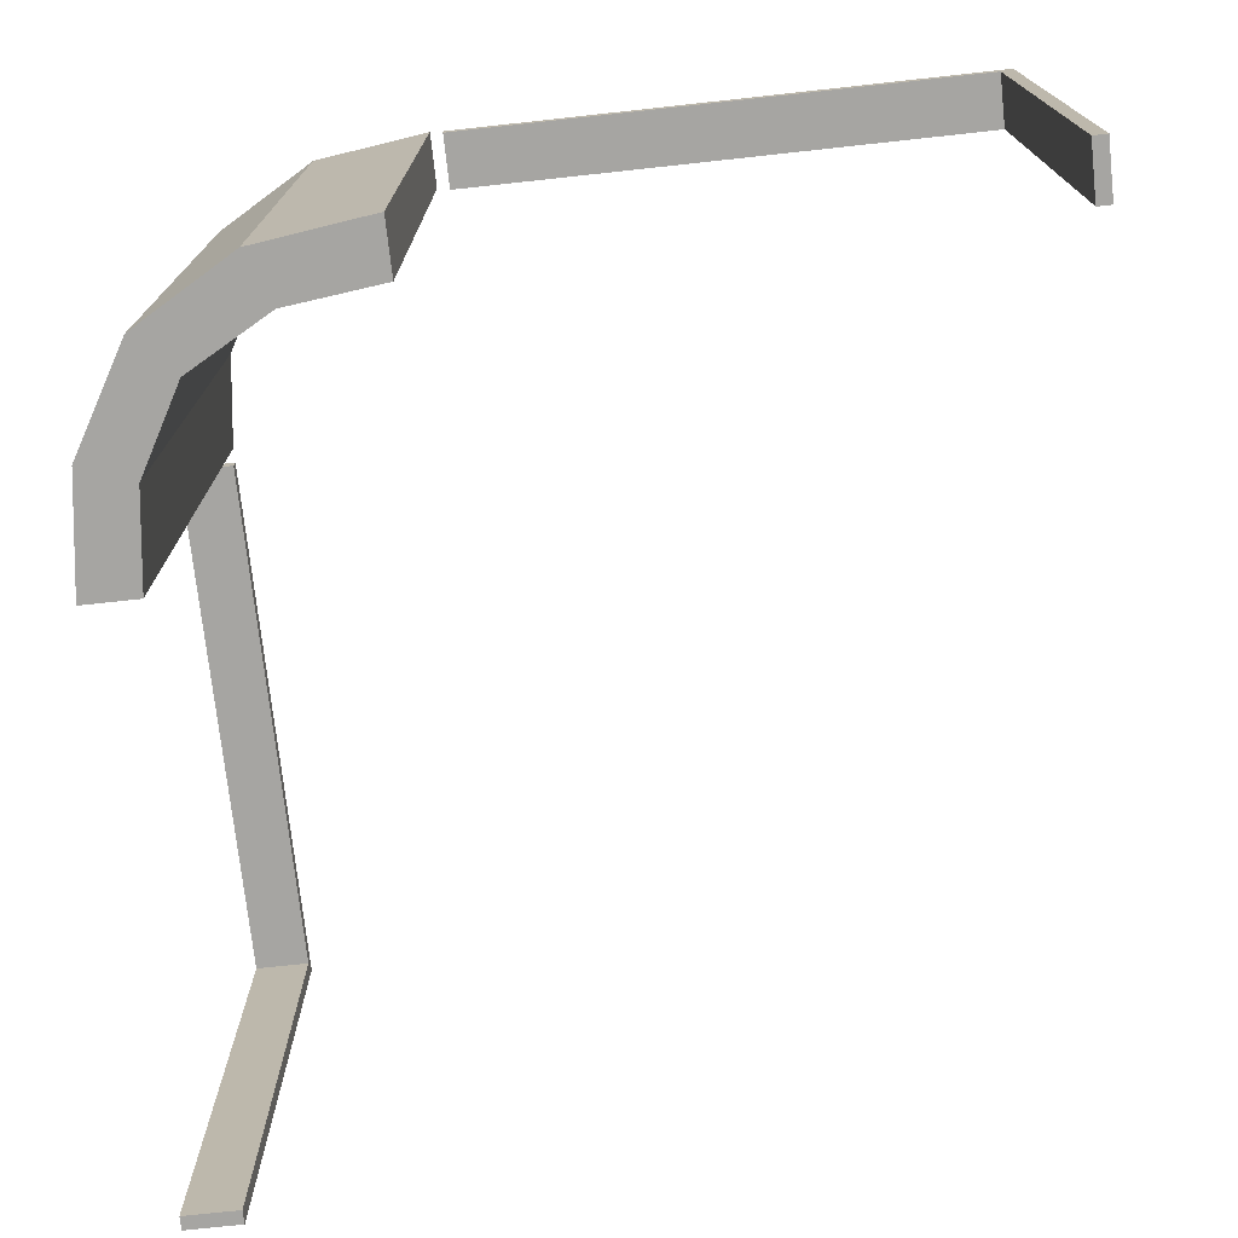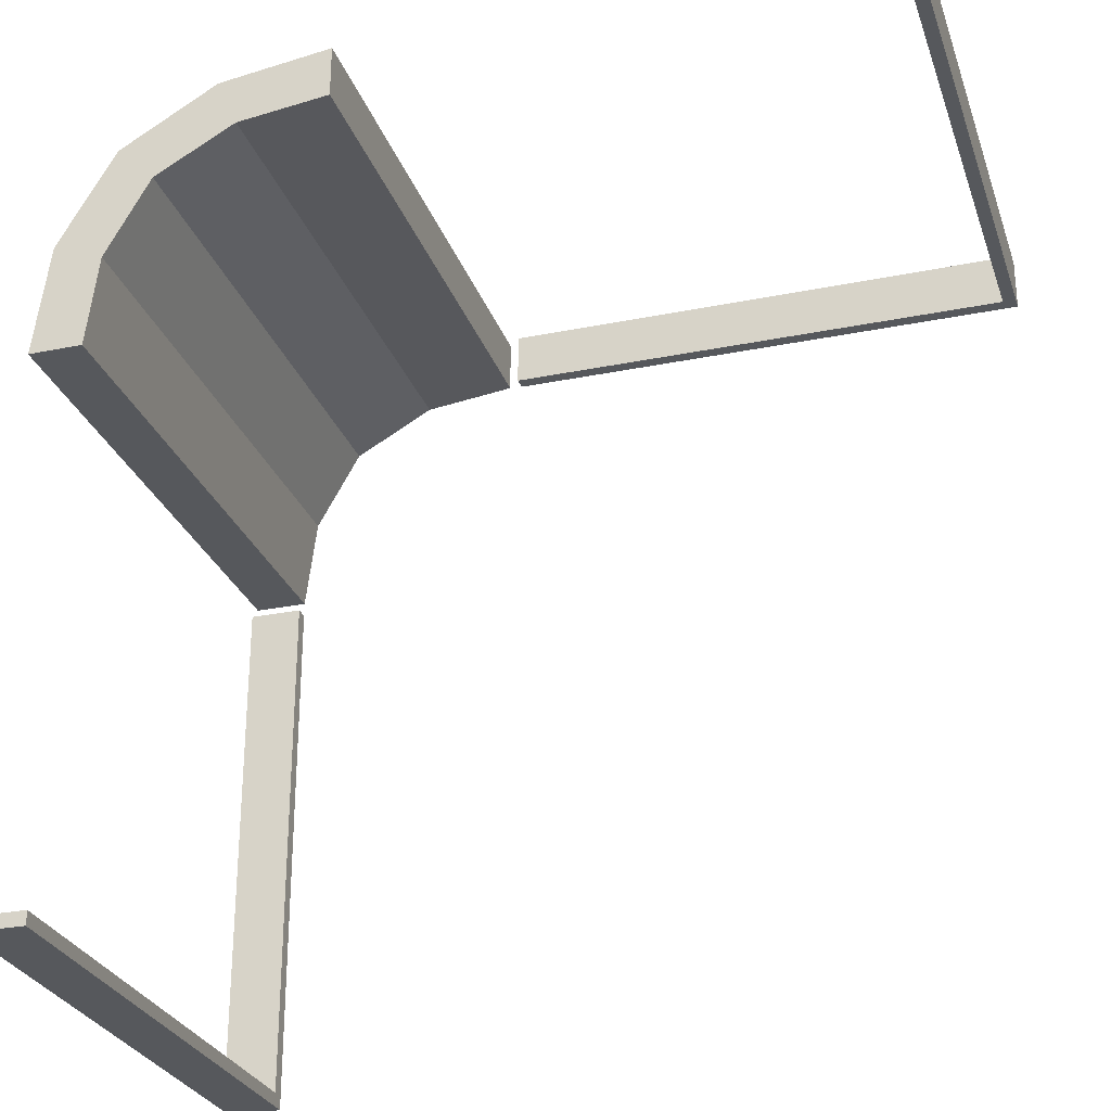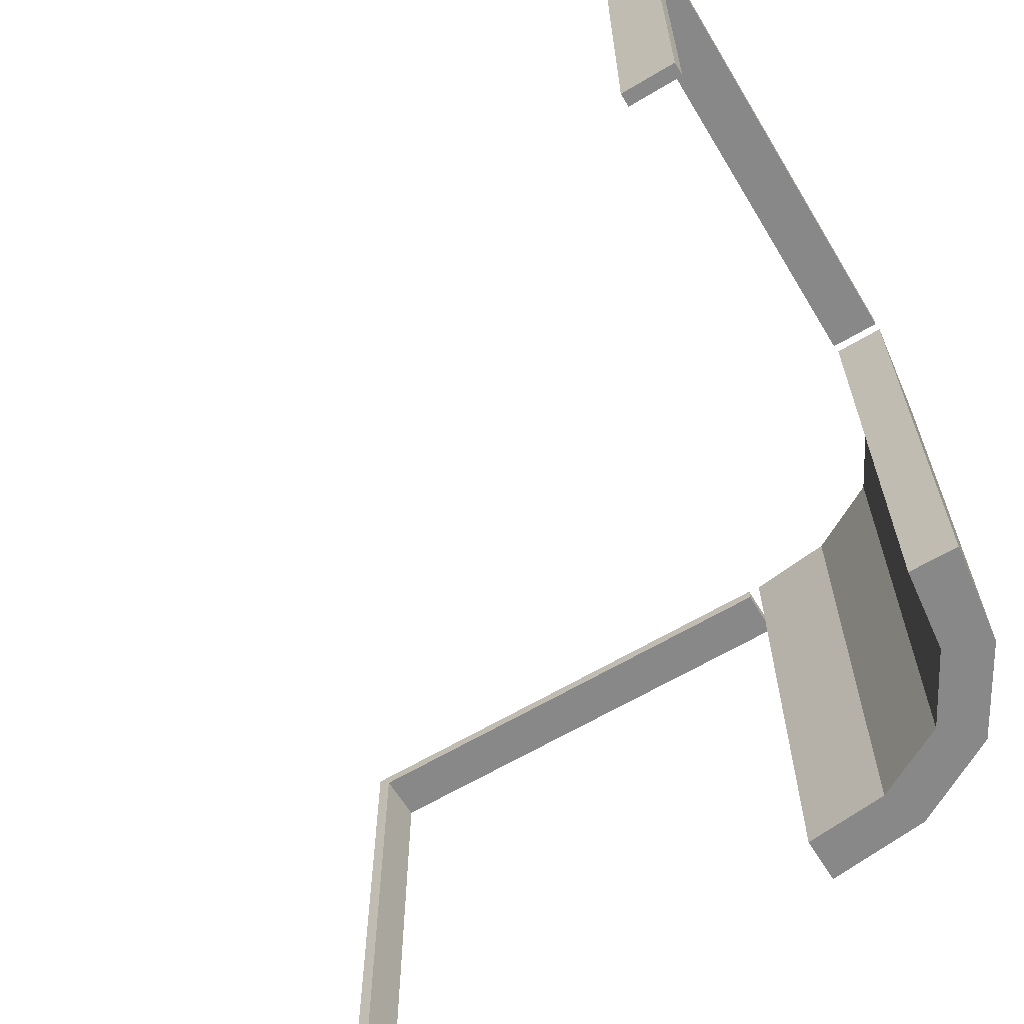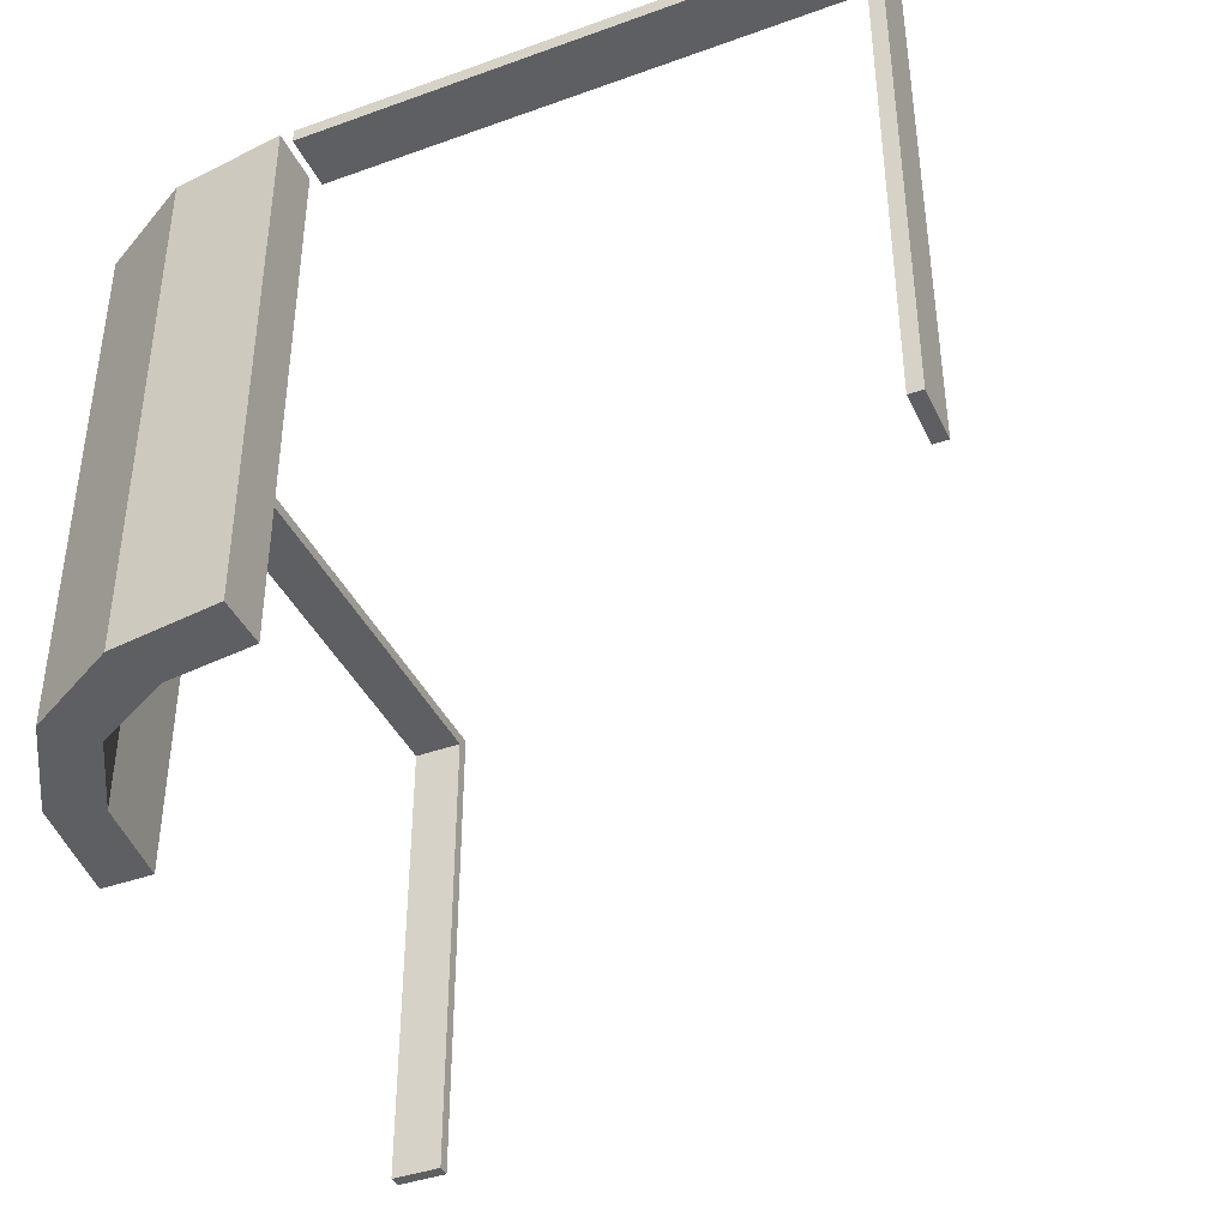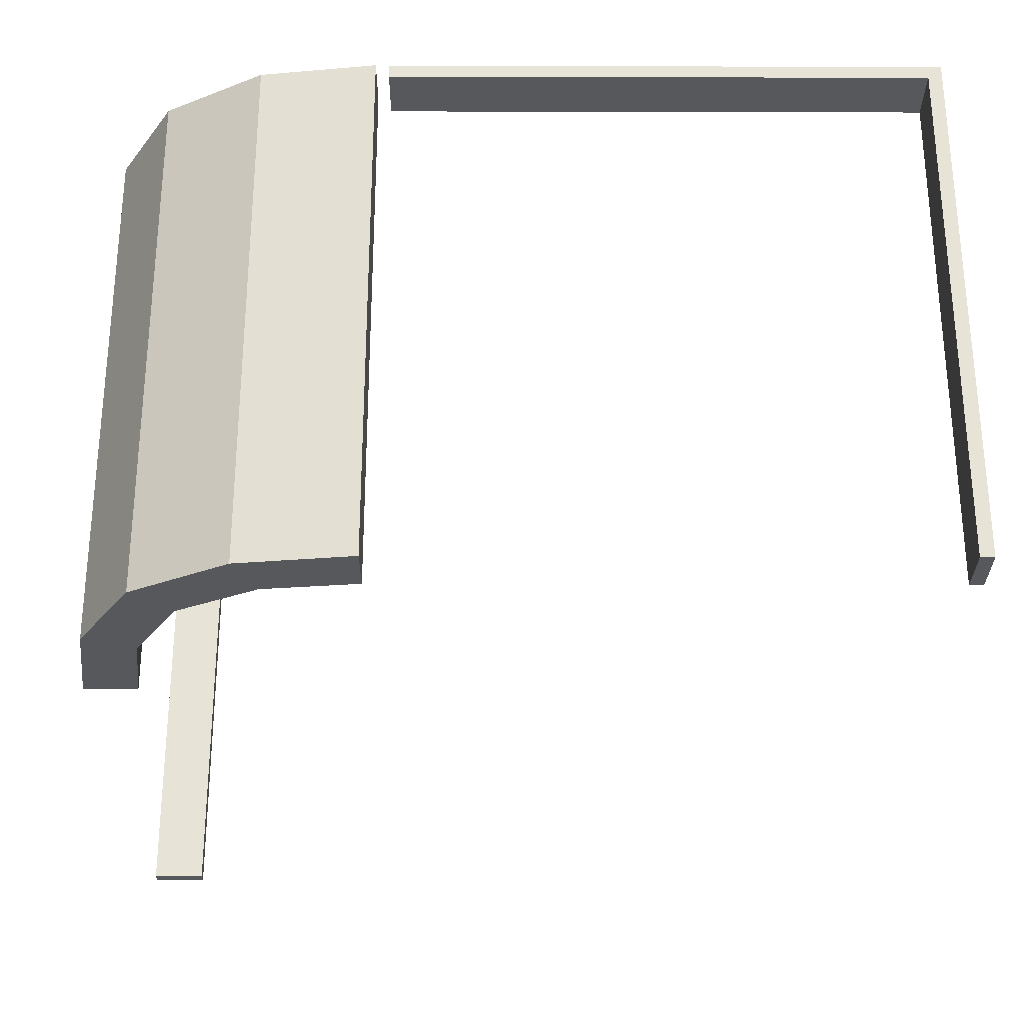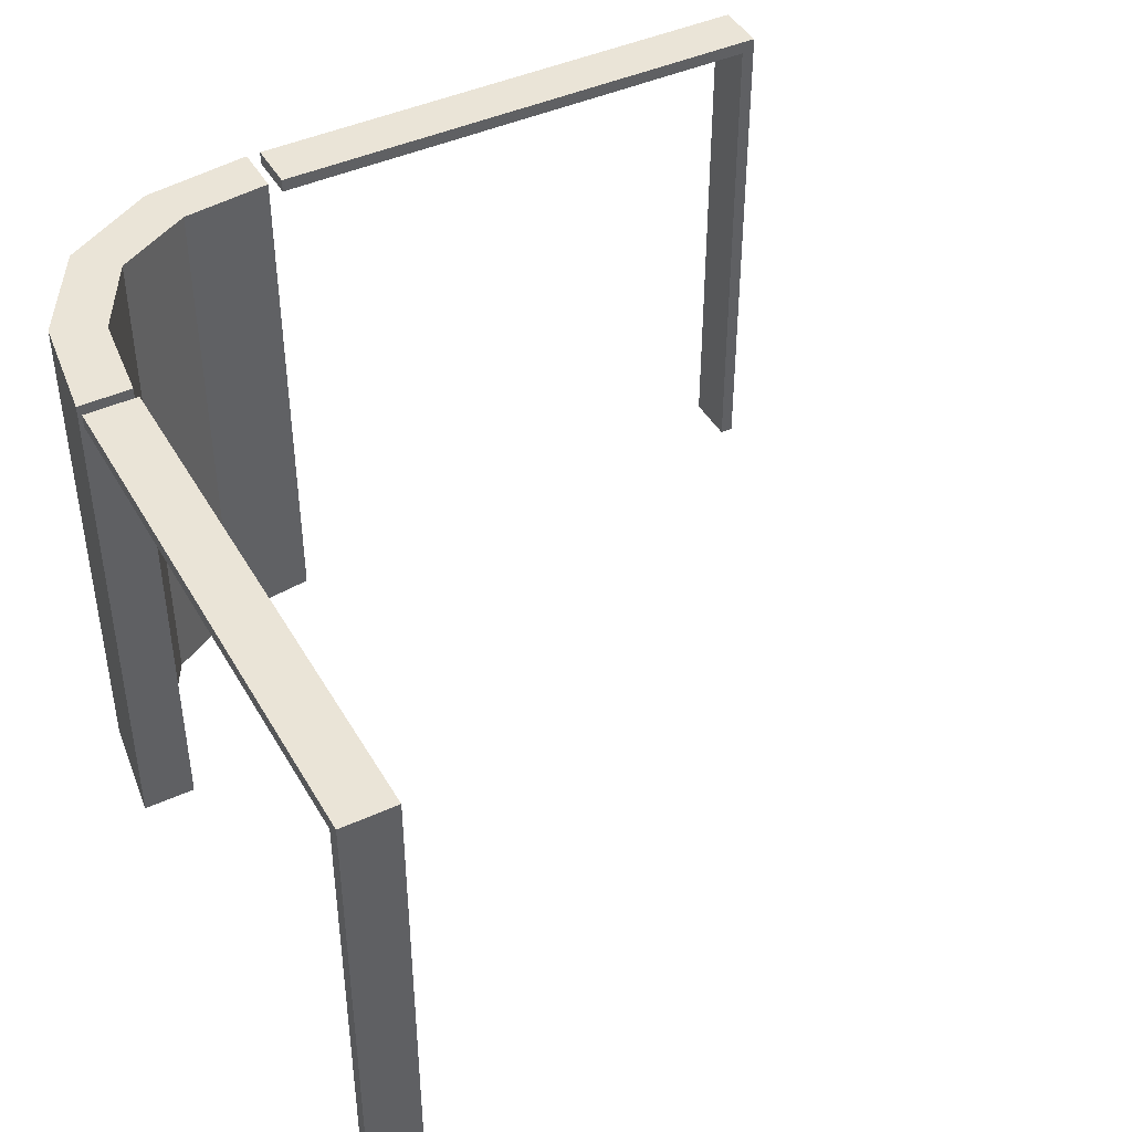
<metadata>
{"format":"obj","ext":"obj","renderer":"f3d","projection":"perspective","resolution":1024,"background":"white","views":[{"elev":-73.8,"azim":-173.8,"up":"+Z"},{"elev":-28.0,"azim":-162.9,"up":"+Y"},{"elev":-62.9,"azim":31.2,"up":"+Z"},{"elev":-40.7,"azim":-156.2,"up":"+Z"},{"elev":-28.4,"azim":179.8,"up":"+Z"},{"elev":43.8,"azim":-118.1,"up":"+Z"}]}
</metadata>
<code>
v 0 0.225 0
v 0 0.225 -0.0125
v 0 0.275 0
v 0 0.275 -0.0125
v 0.2145 0.09953 0
v 0.2145 0.09953 -0.5
v 0.1174 0.2617 0
v 0.1174 0.2617 -0.5
v 0.1729 0.1737 0
v 0.1729 0.1737 -0.5
v 0.1729 0.1737 -0.25
v -0.4875 0.225 0
v -0.4875 0.225 -0.5
v -0.4875 0.275 0
v -0.4875 0.275 -0.5
v 0.01215 0.2257 0
v 0.01215 0.2257 -0.5
v 0.01215 0.2757 0
v 0.01215 0.2757 -0.5
v 0.09804 0.2154 0
v 0.09804 0.2154 -0.5
v -0.5 0.225 0
v -0.5 0.225 -0.0125
v -0.5 0.225 -0.5
v -0.5 0.275 0
v -0.5 0.275 -0.0125
v -0.5 0.275 -0.5
v 0.225 0.01322 0
v 0.225 0.01322 -0.5
v 0.225 0 0
v 0.225 0 -0.0125
v 0.225 -0.4875 0
v 0.225 -0.4875 -0.5
v 0.225 -0.5 0
v 0.225 -0.5 -0.0125
v 0.225 -0.5 -0.5
v 0.2082 0.209 0
v 0.2082 0.209 -0.5
v 0.2082 0.209 -0.25
v 0.275 0.01322 0
v 0.275 0.01322 -0.5
v 0.275 0 0
v 0.275 0 -0.0125
v 0.275 -0.4875 0
v 0.275 -0.4875 -0.5
v 0.275 -0.5 0
v 0.275 -0.5 -0.0125
v 0.275 -0.5 -0.5
v 0.261 0.1182 0
v 0.261 0.1182 -0.5
f 20 7 18
f 18 16 20
f 7 20 9
f 9 37 7
f 9 5 49
f 28 40 5
f 49 5 40
f 37 9 49
f 7 37 39
f 8 39 38
f 18 7 8
f 39 8 7
f 41 50 49
f 49 50 39
f 39 50 38
f 37 49 39
f 29 41 40
f 5 9 11
f 6 11 10
f 28 5 6
f 11 6 5
f 17 21 20
f 20 21 11
f 11 21 10
f 9 20 11
f 19 17 16
f 21 19 8
f 19 21 17
f 8 10 21
f 10 8 38
f 10 50 6
f 29 6 41
f 50 41 6
f 38 50 10
f 18 8 19
f 41 49 40
f 29 40 28
f 28 6 29
f 17 20 16
f 19 16 18
f 23 26 25
f 3 25 26
f 1 22 25
f 2 23 22
f 4 26 23
f 2 1 3
f 23 25 22
f 3 26 4
f 1 25 3
f 2 22 1
f 4 23 2
f 2 3 4
f 22 25 14
f 15 14 25
f 13 12 14
f 24 22 12
f 27 25 22
f 24 13 15
f 22 14 12
f 15 25 27
f 13 14 15
f 24 12 13
f 27 22 24
f 24 15 27
f 43 31 35
f 34 46 47
f 30 34 35
f 42 30 31
f 46 42 43
f 42 46 34
f 43 35 47
f 34 47 35
f 30 35 31
f 42 31 43
f 46 43 47
f 42 34 30
f 48 36 34
f 32 44 46
f 33 32 34
f 45 33 36
f 44 45 48
f 45 44 32
f 48 34 46
f 32 46 34
f 33 34 36
f 45 36 48
f 44 48 46
f 45 32 33

</code>
